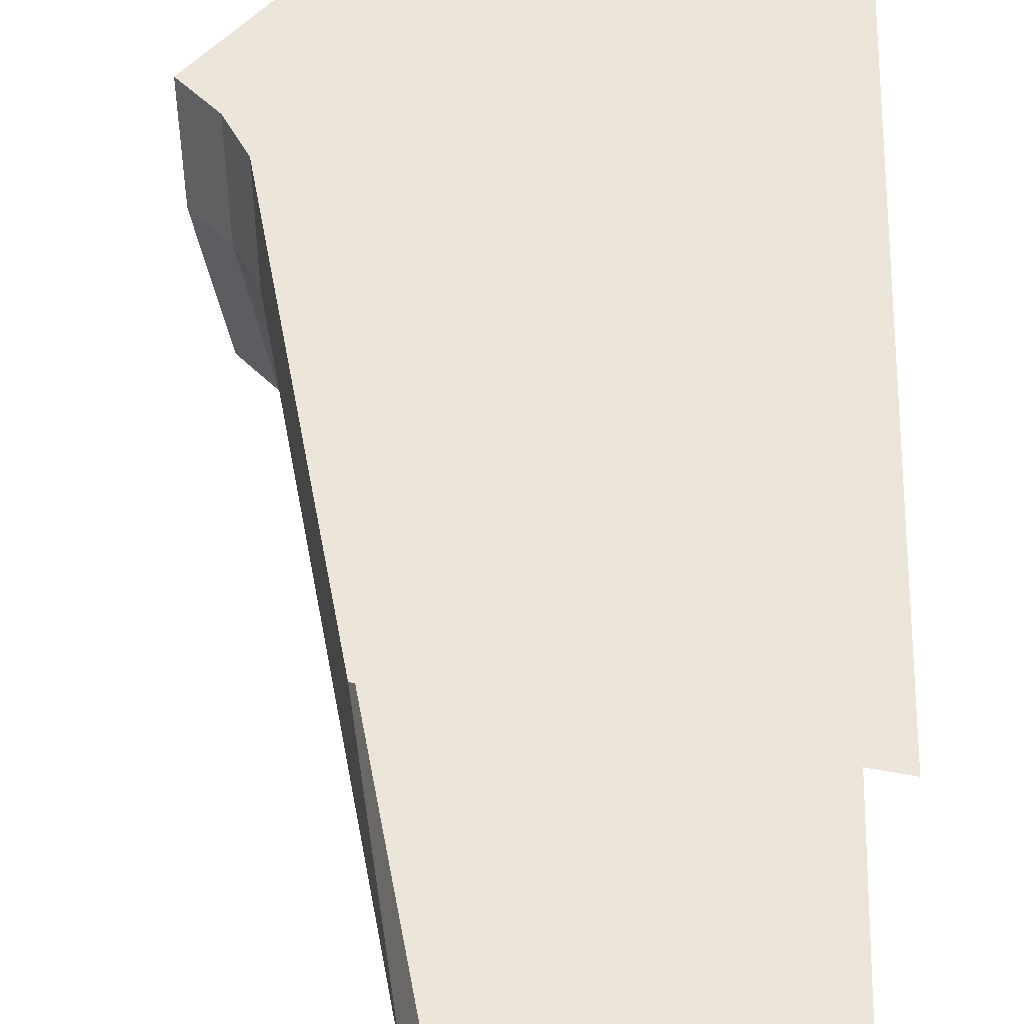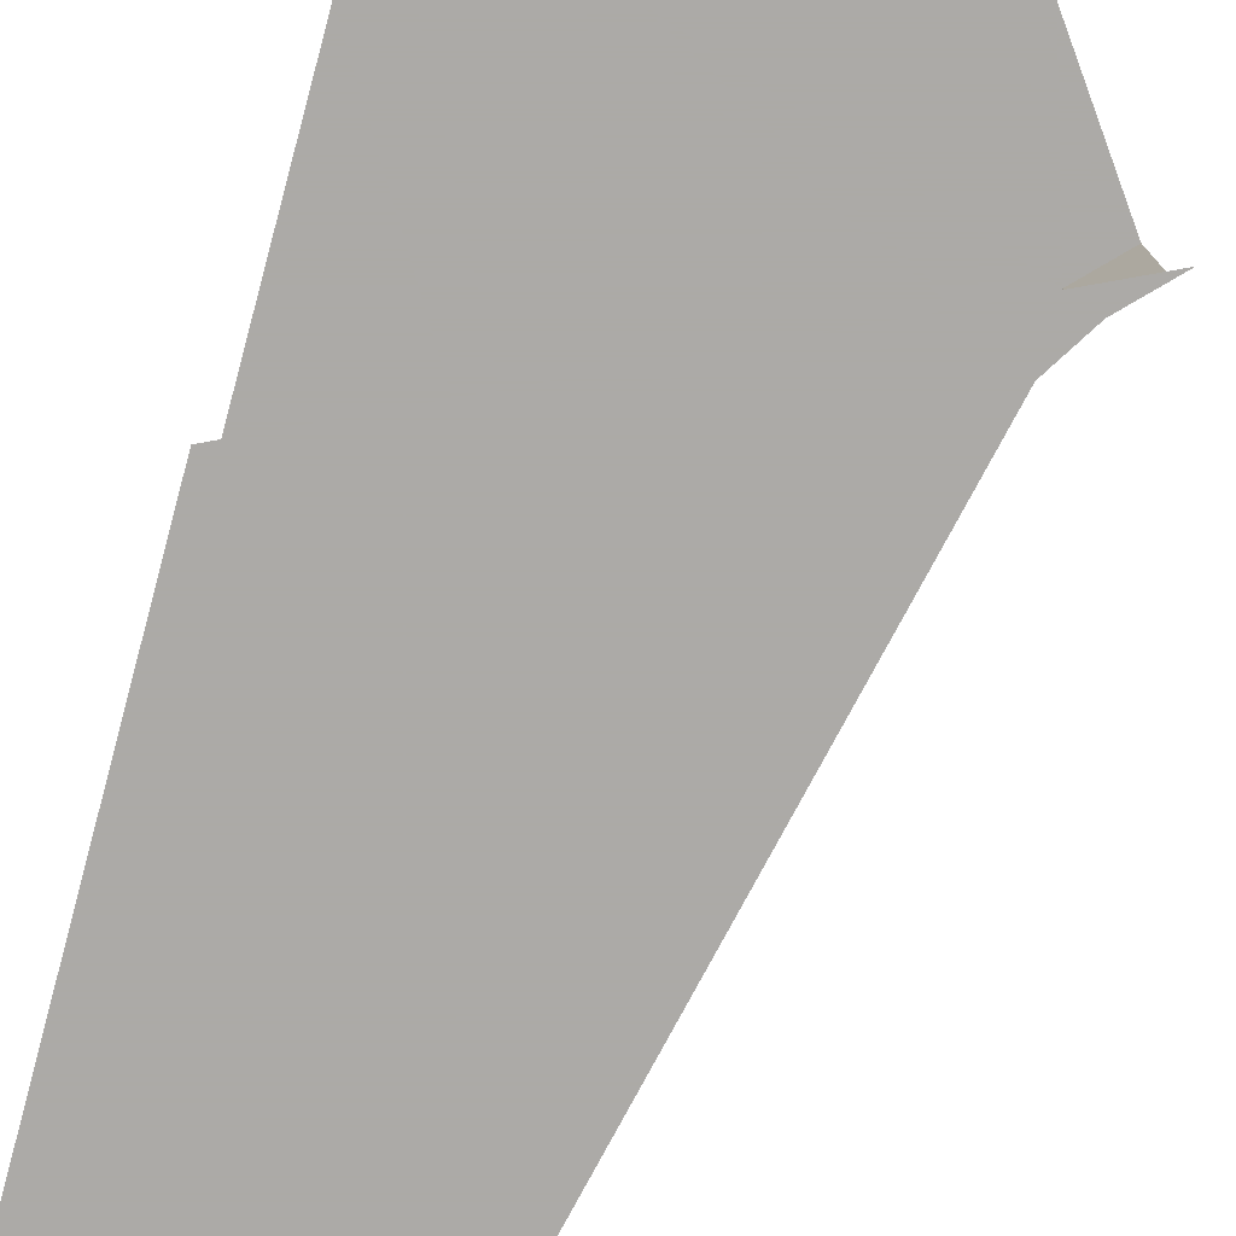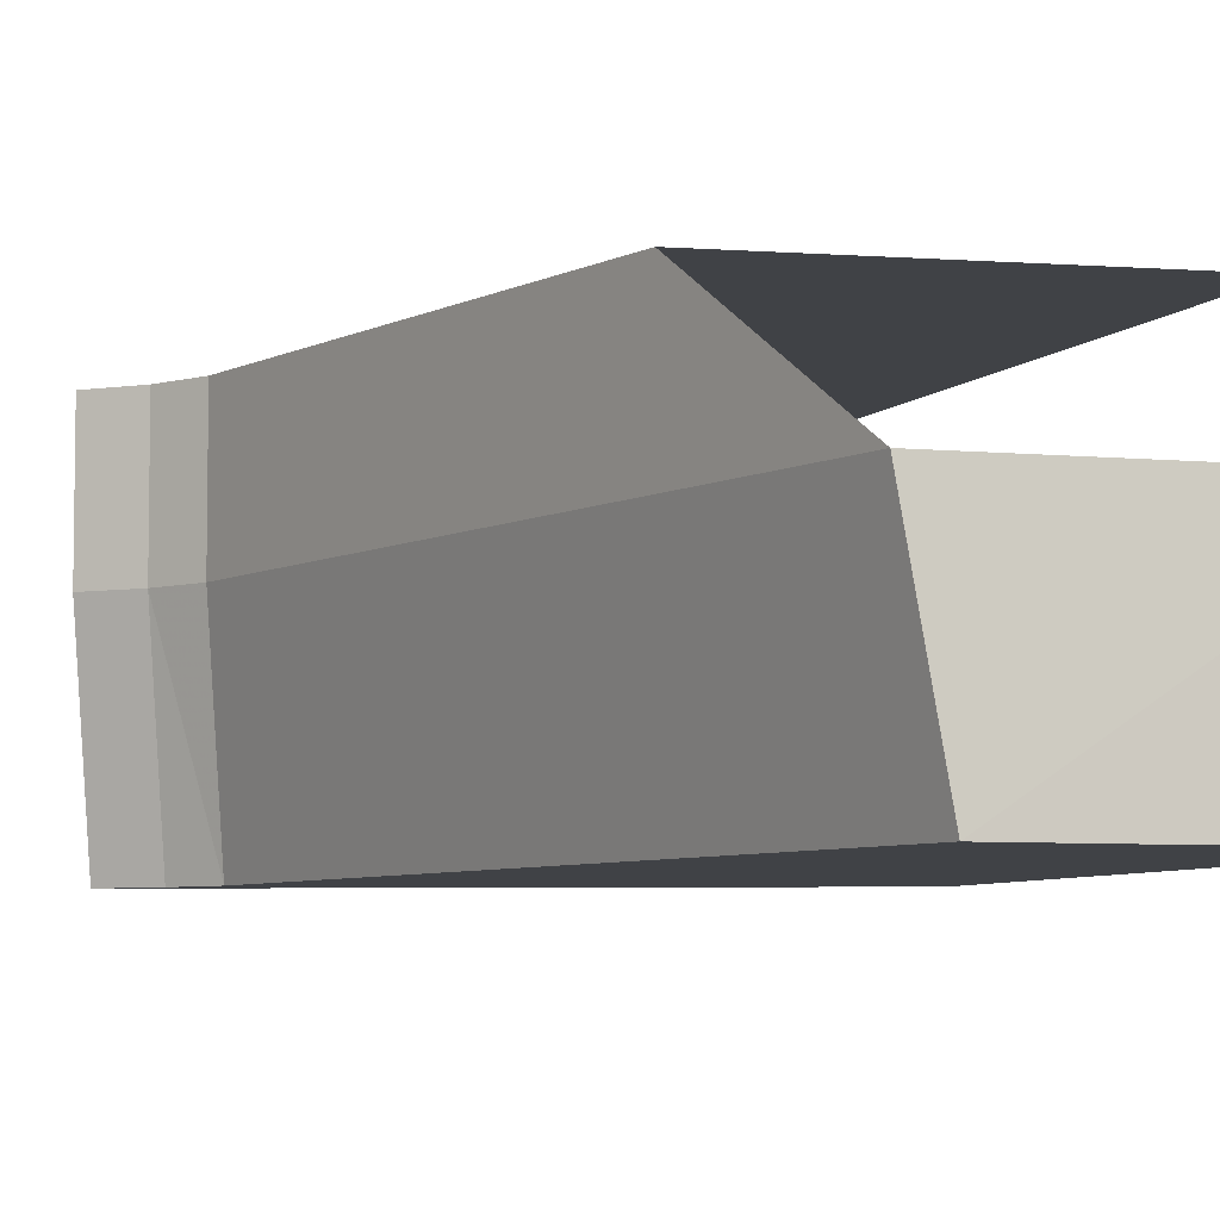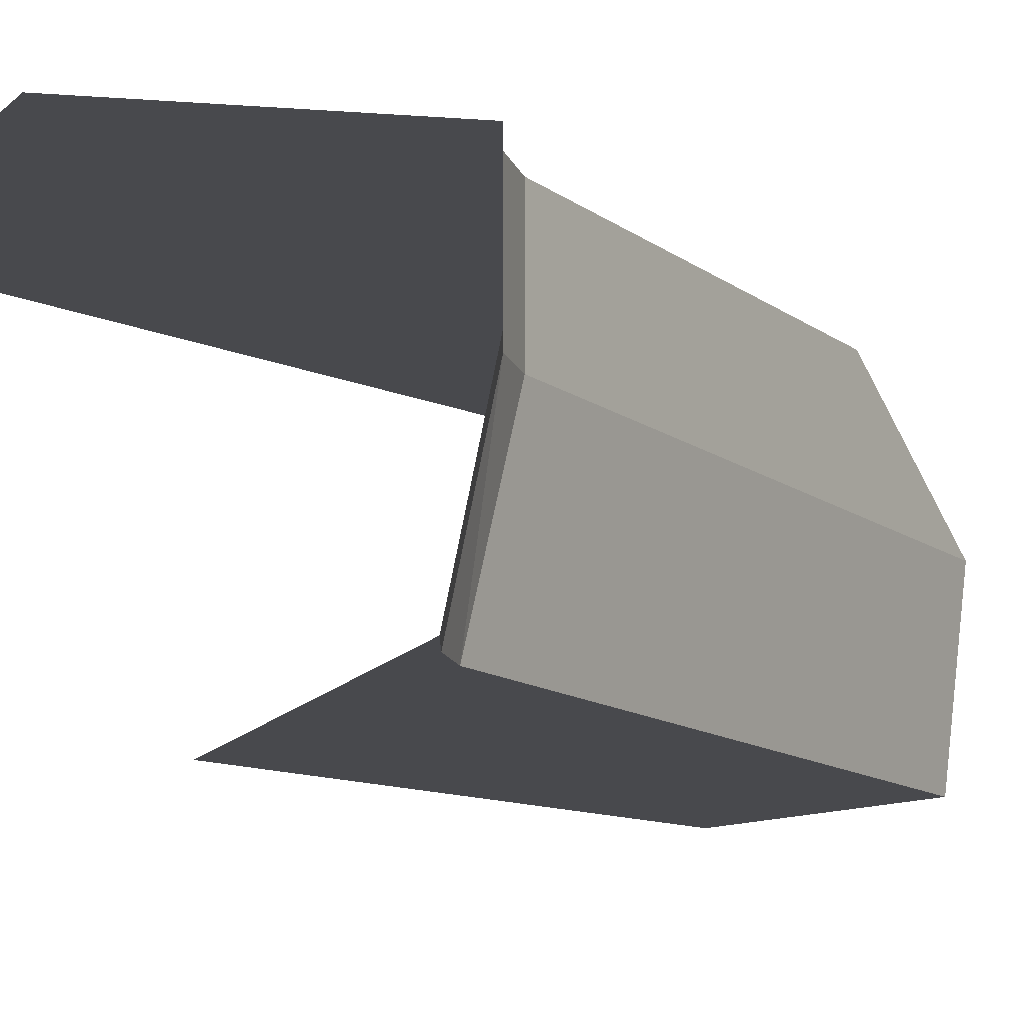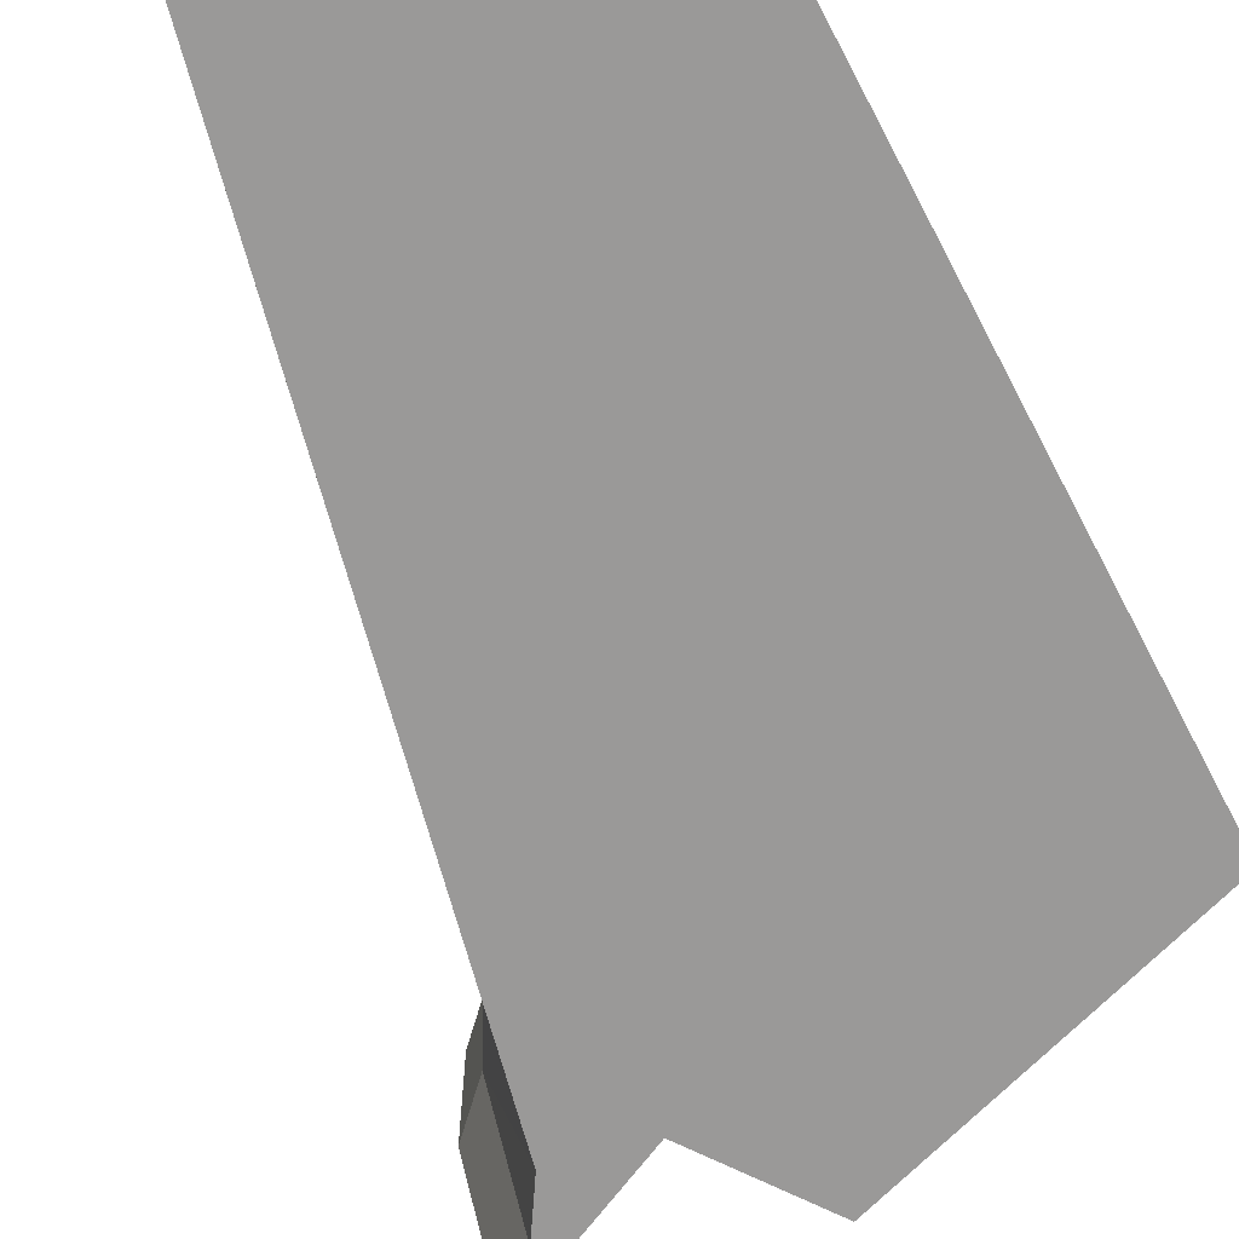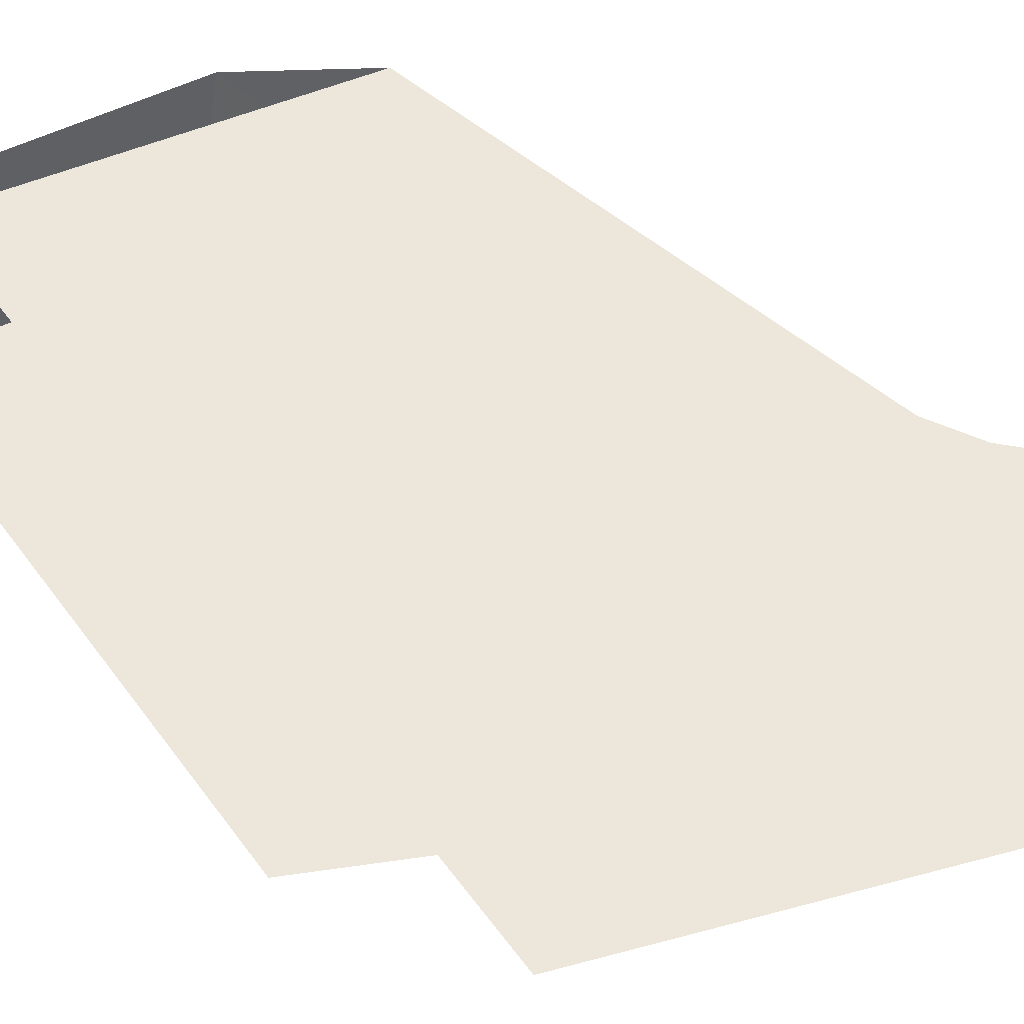
<metadata>
{"format":"obj","ext":"obj","renderer":"f3d","projection":"perspective","resolution":1024,"background":"white","views":[{"elev":48.1,"azim":-177.8,"up":"+Z"},{"elev":-76.0,"azim":-15.3,"up":"+Z"},{"elev":-6.1,"azim":158.1,"up":"+Z"},{"elev":-12.5,"azim":43.9,"up":"+Z"},{"elev":-69.1,"azim":-152.4,"up":"+Z"},{"elev":51.1,"azim":-34.6,"up":"+Z"}]}
</metadata>
<code>
v 0.2635 0.468 -0.195
v 0.1682 0.9024 -0.195
v 0.1878 0.8985 -0.08
v 0.2778 0.4885 -0.08
v 0.2635 0.468 -0.195
v 0.2778 0.4885 -0.08
v 0.2933 0.4605 -0.08
v 0.2933 0.4605 -0.08
v 0.2797 0.4419 -0.195
v 0.2635 0.468 -0.195
v 0.3033 0.4175 -0.195
v 0.2797 0.4419 -0.195
v 0.2933 0.4605 -0.08
v 0.3169 0.4361 -0.08
v 0.1878 0.8985 -0.08
v 0.2135 0.7813 0
v 0.2778 0.4885 0
v 0.2778 0.4885 -0.08
v 0.2933 0.4605 -0.08
v 0.2778 0.4885 -0.08
v 0.2778 0.4885 0
v 0.2933 0.4605 0
v 0.3169 0.4361 -0.08
v 0.2933 0.4605 -0.08
v 0.2933 0.4605 0
v 0.3169 0.4361 0
v 0 0.9179 -0.08
v 0.1878 0.8985 -0.08
v 0.1682 0.9024 -0.195
v 0 0.9179 -0.195
v 0 0.5622 -0.195
v 0 0.9179 -0.195
v 0.1682 0.9024 -0.195
v 0.2635 0.468 -0.195
v 0 0.5622 -0.195
v 0.2635 0.468 -0.195
v 0.2797 0.4419 -0.195
v 0 0.5622 -0.195
v 0.2797 0.4419 -0.195
v 0.3033 0.4175 -0.195
v 0.2933 0.4605 0
v 0 0.3622 0
v 0.2129 0.293 0
v 0.3169 0.4361 0
v 0 0.3622 0
v 0.2778 0.4885 0
v 0.2135 0.7813 0
v 0 0.8179 0
v 0 0.3622 0
v 0.2933 0.4605 0
v 0.2778 0.4885 0
g mesh6953080
f 1 2 3
f 3 4 1
f 5 6 7
f 8 9 10
f 11 12 13
f 13 14 11
f 15 16 17
f 17 18 15
f 19 20 21
f 21 22 19
f 23 24 25
f 25 26 23
f 27 28 29
f 29 30 27
f 31 32 33
f 33 34 31
f 35 36 37
f 38 39 40
f 41 42 43
f 43 44 41
f 45 46 47
f 47 48 45
f 49 50 51

</code>
